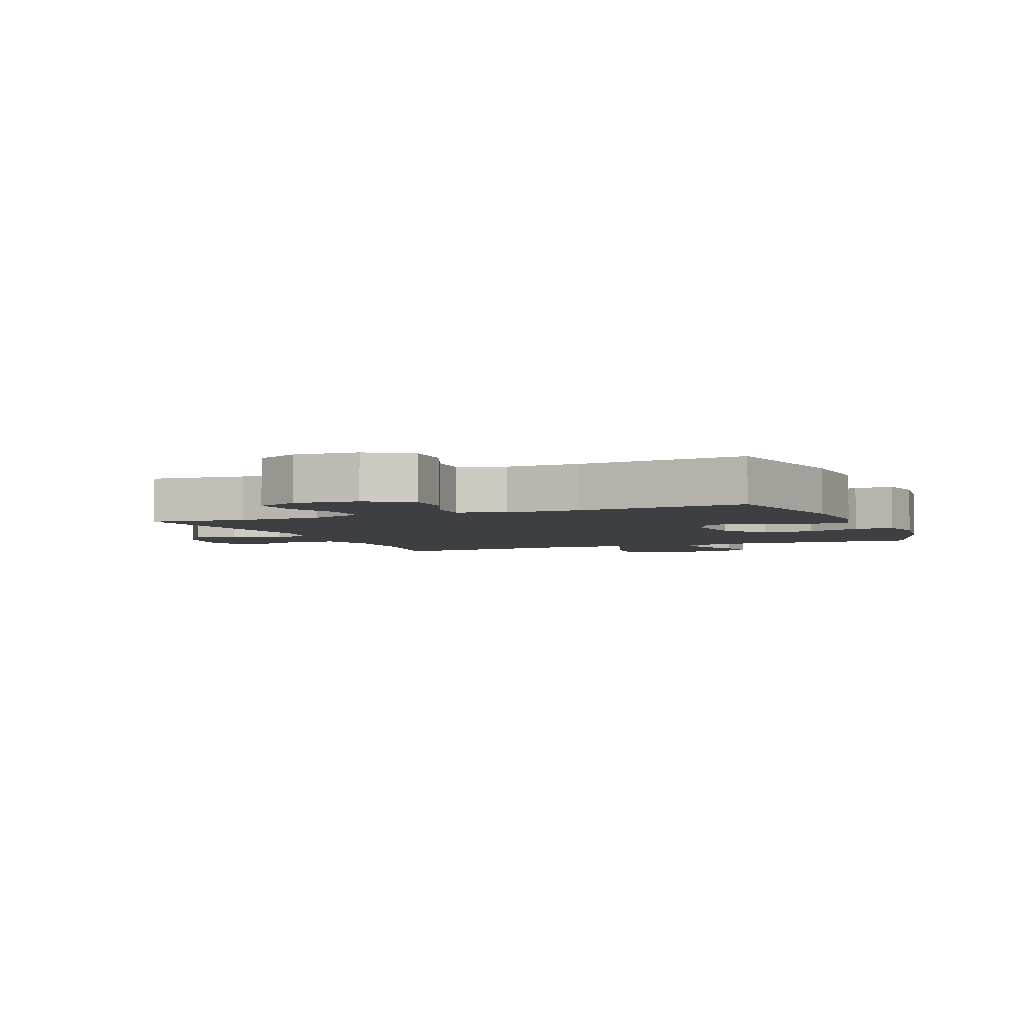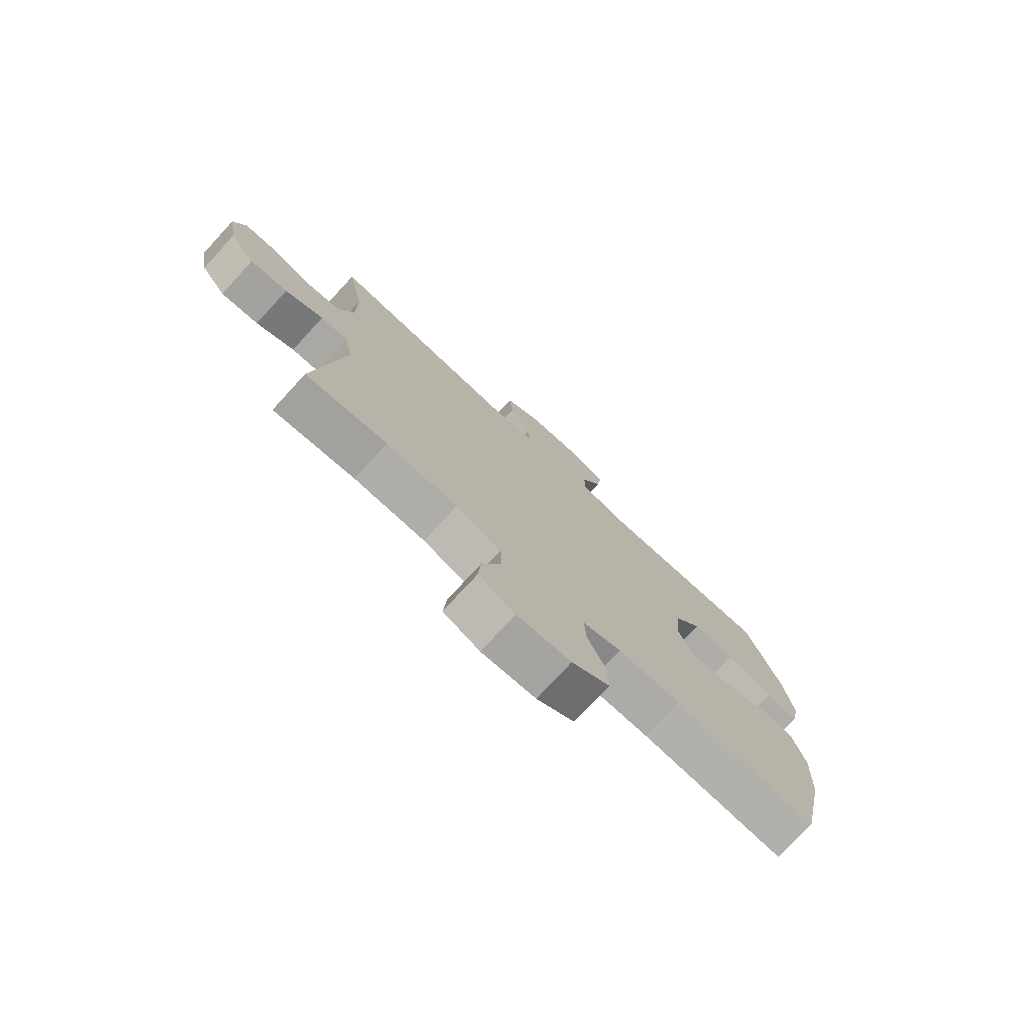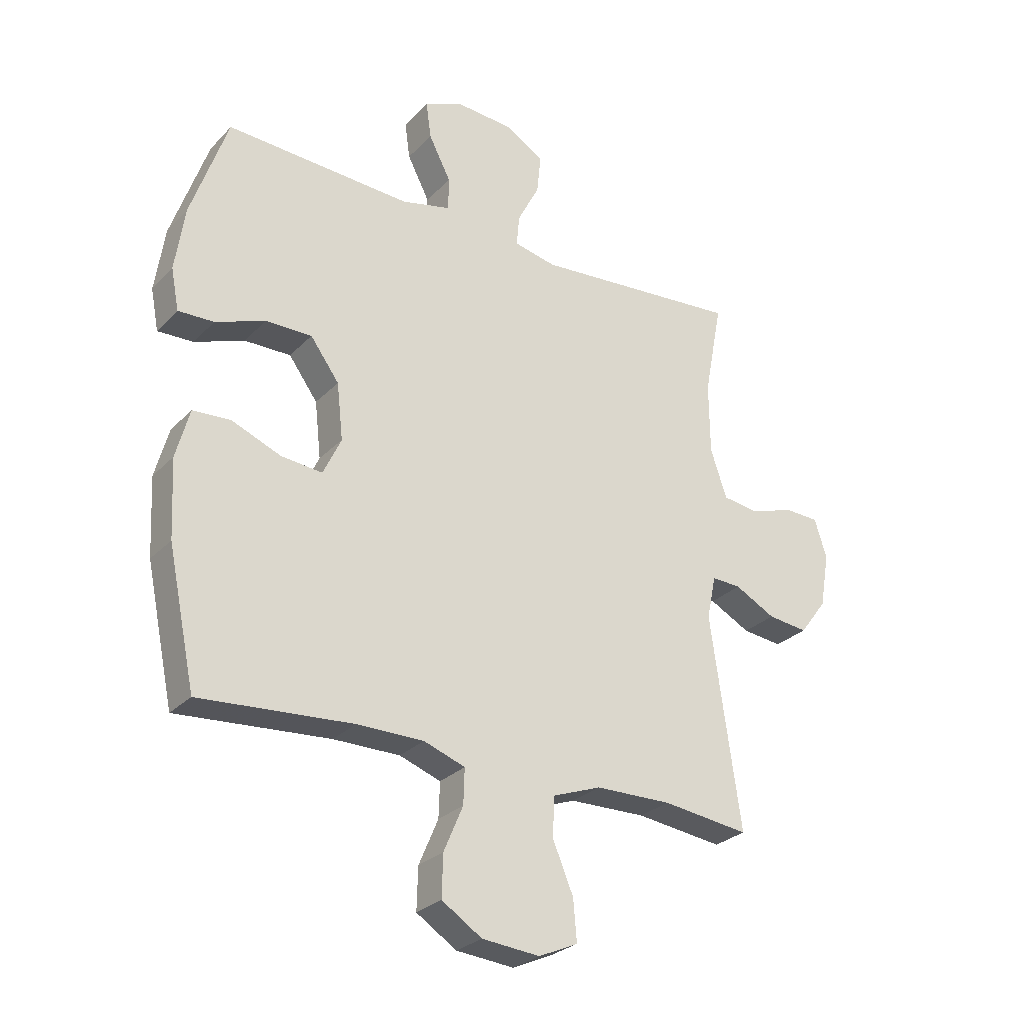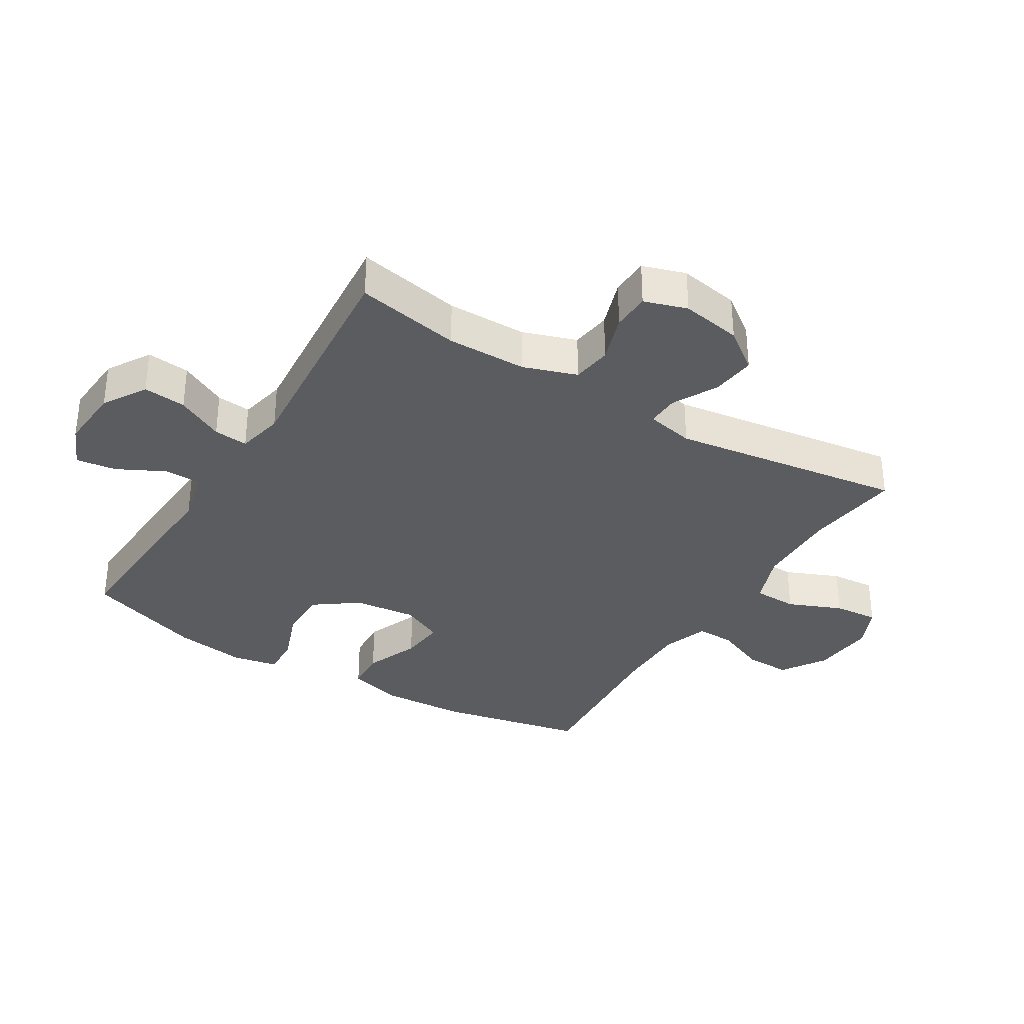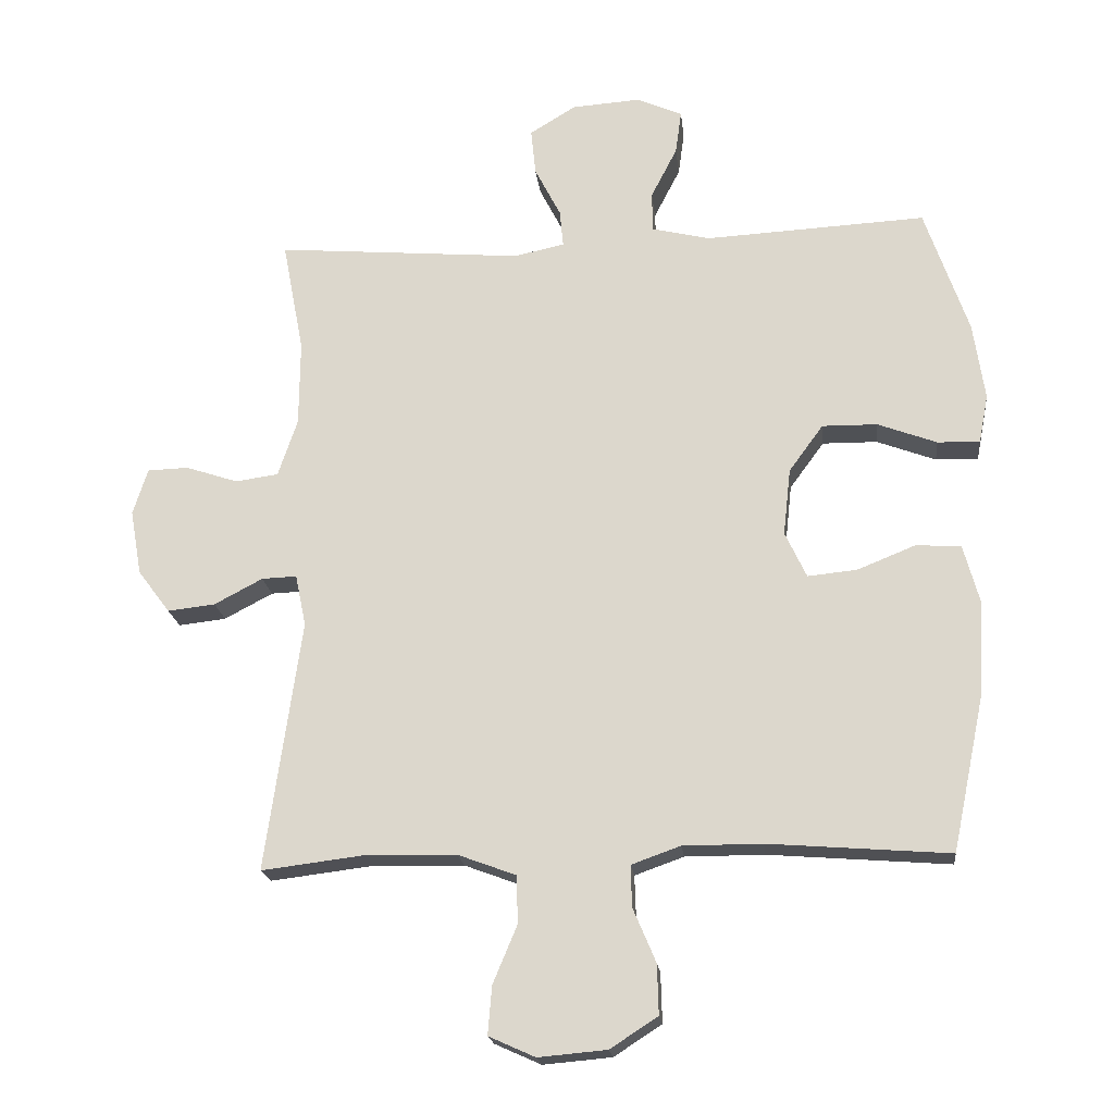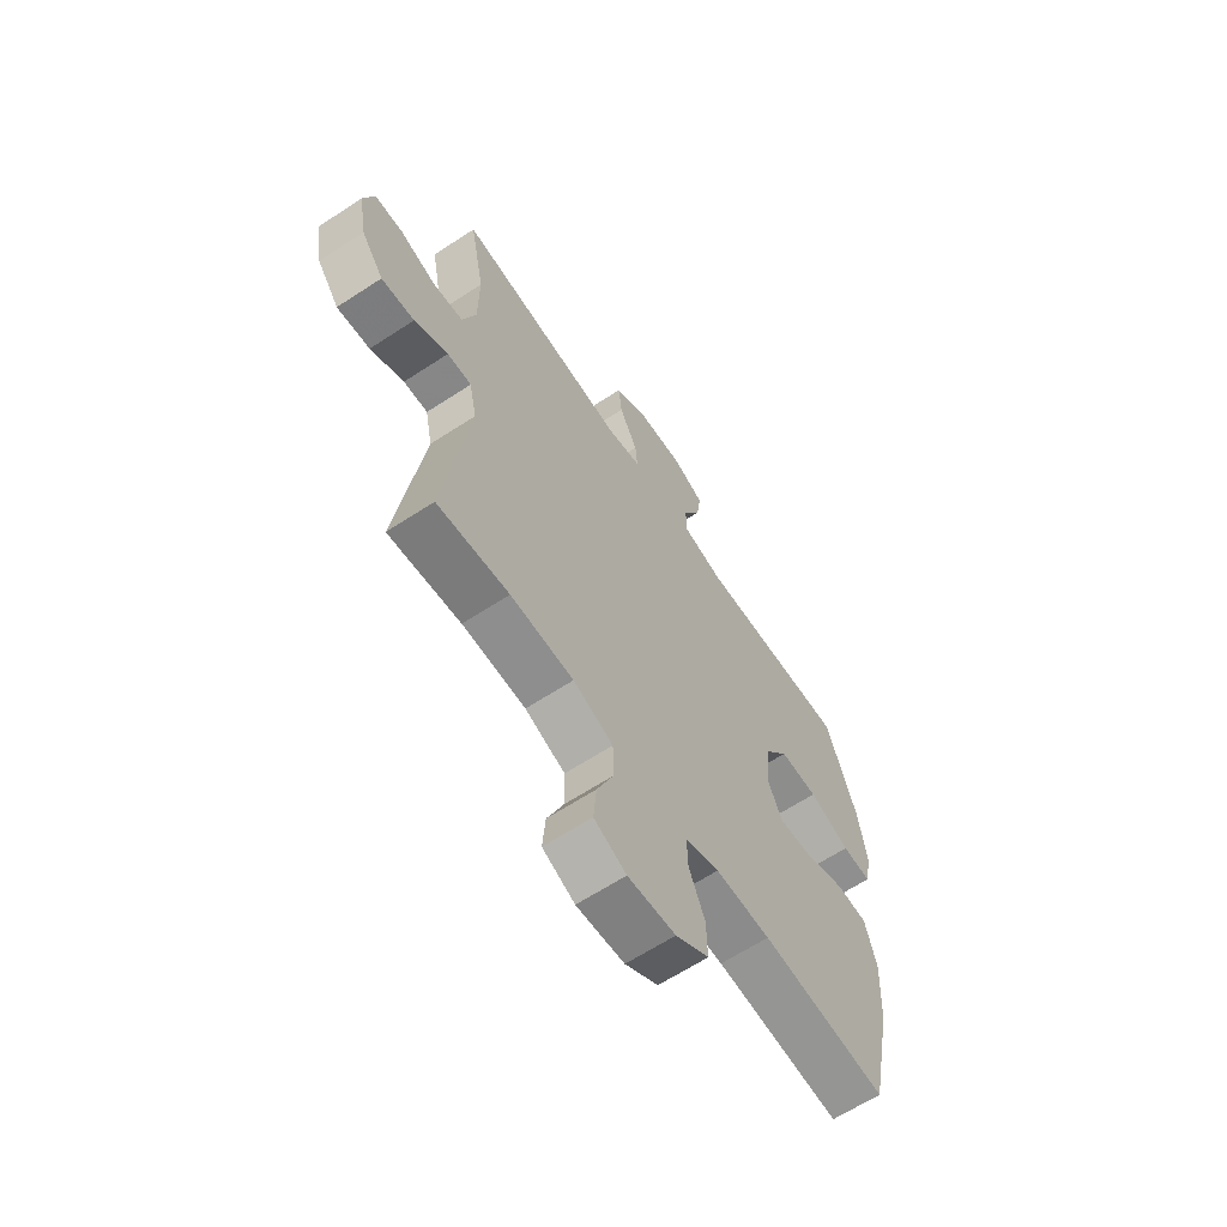
<metadata>
{"format":"obj","ext":"obj","renderer":"f3d","projection":"perspective","resolution":1024,"background":"white","views":[{"elev":-4.0,"azim":-157.3,"up":"+Y"},{"elev":-76.4,"azim":137.4,"up":"+Z"},{"elev":-27.8,"azim":-33.8,"up":"+Z"},{"elev":-34.1,"azim":58.6,"up":"+Y"},{"elev":-19.6,"azim":-173.7,"up":"+Z"},{"elev":-64.0,"azim":123.4,"up":"+Z"}]}
</metadata>
<code>
v -0.5 0.07 -0.5
v -0.549 0.07 -0.265
v -0.556 0.07 -0.128
v -0.532 0.07 -0.04
v -0.465 0.07 -0.036
v -0.378 0.07 -0.071
v -0.305 0.07 -0.078
v -0.273 0.07 -0.01
v -0.284 0.07 0.09
v -0.335 0.07 0.16
v -0.417 0.07 0.159
v -0.505 0.07 0.126
v -0.568 0.07 0.124
v -0.582 0.07 0.197
v -0.565 0.07 0.312
v -0.5 0.07 0.5
v -0.171 0.07 0.483
v -0.084 0.07 0.504
v -0.083 0.07 0.563
v -0.122 0.07 0.639
v -0.131 0.07 0.704
v -0.063 0.07 0.734
v 0.039 0.07 0.727
v 0.108 0.07 0.685
v 0.101 0.07 0.616
v 0.062 0.07 0.54
v 0.057 0.07 0.485
v 0.132 0.07 0.469
v 0.5 0.07 0.5
v 0.468 0.07 0.332
v 0.469 0.07 0.204
v 0.498 0.07 0.118
v 0.562 0.07 0.109
v 0.64 0.07 0.135
v 0.701 0.07 0.133
v 0.723 0.07 0.064
v 0.706 0.07 -0.033
v 0.658 0.07 -0.097
v 0.587 0.07 -0.089
v 0.515 0.07 -0.051
v 0.463 0.07 -0.049
v 0.447 0.07 -0.126
v 0.5 0.07 -0.5
v 0.346 0.07 -0.481
v 0.211 0.07 -0.484
v 0.125 0.07 -0.516
v 0.123 0.07 -0.587
v 0.159 0.07 -0.673
v 0.165 0.07 -0.745
v 0.096 0.07 -0.776
v -0.006 0.07 -0.767
v -0.077 0.07 -0.721
v -0.075 0.07 -0.647
v -0.041 0.07 -0.567
v -0.039 0.07 -0.505
v -0.112 0.07 -0.479
v -0.23 0.07 -0.479
v -0.5 0 -0.5
v -0.549 0 -0.265
v -0.556 0 -0.128
v -0.532 0 -0.04
v -0.465 0 -0.036
v -0.378 0 -0.071
v -0.305 0 -0.078
v -0.273 0 -0.01
v -0.284 0 0.09
v -0.335 0 0.16
v -0.417 0 0.159
v -0.505 0 0.126
v -0.568 0 0.124
v -0.582 0 0.197
v -0.565 0 0.312
v -0.5 0 0.5
v -0.171 0 0.483
v -0.084 0 0.504
v -0.083 0 0.563
v -0.122 0 0.639
v -0.131 0 0.704
v -0.063 0 0.734
v 0.039 0 0.727
v 0.108 0 0.685
v 0.101 0 0.616
v 0.062 0 0.54
v 0.057 0 0.485
v 0.132 0 0.469
v 0.5 0 0.5
v 0.468 0 0.332
v 0.469 0 0.204
v 0.498 0 0.118
v 0.562 0 0.109
v 0.64 0 0.135
v 0.701 0 0.133
v 0.723 0 0.064
v 0.706 0 -0.033
v 0.658 0 -0.097
v 0.587 0 -0.089
v 0.515 0 -0.051
v 0.463 0 -0.049
v 0.447 0 -0.126
v 0.5 0 -0.5
v 0.346 0 -0.481
v 0.211 0 -0.484
v 0.125 0 -0.516
v 0.123 0 -0.587
v 0.159 0 -0.673
v 0.165 0 -0.745
v 0.096 0 -0.776
v -0.006 0 -0.767
v -0.077 0 -0.721
v -0.075 0 -0.647
v -0.041 0 -0.567
v -0.039 0 -0.505
v -0.112 0 -0.479
v -0.23 0 -0.479
f 51 52 53 54
f 51 54 55
f 50 51 55
f 47 48 49 50
f 46 47 50 55
f 45 46 55 56
f 42 43 44
f 41 42 44 45
f 37 38 39 40
f 37 40 41
f 36 37 41
f 33 34 35 36
f 32 33 36 41
f 31 32 41 45
f 28 29 30
f 27 28 30 31
f 23 24 25 26
f 23 26 27
f 22 23 27
f 19 20 21 22
f 18 19 22 27
f 17 18 27 31
f 11 12 13 14
f 10 11 14 15
f 3 4 5 6
f 3 6 7
f 57 1 2 3
f 56 57 3 7
f 10 15 16 17
f 9 10 17 31
f 8 9 31 45
f 7 8 45 56
f 111 110 109 108
f 112 111 108
f 112 108 107
f 107 106 105 104
f 112 107 104 103
f 113 112 103 102
f 101 100 99
f 102 101 99 98
f 97 96 95 94
f 98 97 94
f 98 94 93
f 93 92 91 90
f 98 93 90 89
f 102 98 89 88
f 87 86 85
f 88 87 85 84
f 83 82 81 80
f 84 83 80
f 84 80 79
f 79 78 77 76
f 84 79 76 75
f 88 84 75 74
f 71 70 69 68
f 72 71 68 67
f 63 62 61 60
f 64 63 60
f 60 59 58 114
f 64 60 114 113
f 74 73 72 67
f 88 74 67 66
f 102 88 66 65
f 113 102 65 64
f 1 58 59 2
f 2 59 60 3
f 3 60 61 4
f 4 61 62 5
f 5 62 63 6
f 6 63 64 7
f 7 64 65 8
f 8 65 66 9
f 9 66 67 10
f 10 67 68 11
f 11 68 69 12
f 12 69 70 13
f 13 70 71 14
f 14 71 72 15
f 15 72 73 16
f 16 73 74 17
f 17 74 75 18
f 18 75 76 19
f 19 76 77 20
f 20 77 78 21
f 21 78 79 22
f 22 79 80 23
f 23 80 81 24
f 24 81 82 25
f 25 82 83 26
f 26 83 84 27
f 27 84 85 28
f 28 85 86 29
f 29 86 87 30
f 30 87 88 31
f 31 88 89 32
f 32 89 90 33
f 33 90 91 34
f 34 91 92 35
f 35 92 93 36
f 36 93 94 37
f 37 94 95 38
f 38 95 96 39
f 39 96 97 40
f 40 97 98 41
f 41 98 99 42
f 42 99 100 43
f 43 100 101 44
f 44 101 102 45
f 45 102 103 46
f 46 103 104 47
f 47 104 105 48
f 48 105 106 49
f 49 106 107 50
f 50 107 108 51
f 51 108 109 52
f 52 109 110 53
f 53 110 111 54
f 54 111 112 55
f 55 112 113 56
f 56 113 114 57
f 57 114 58 1

</code>
